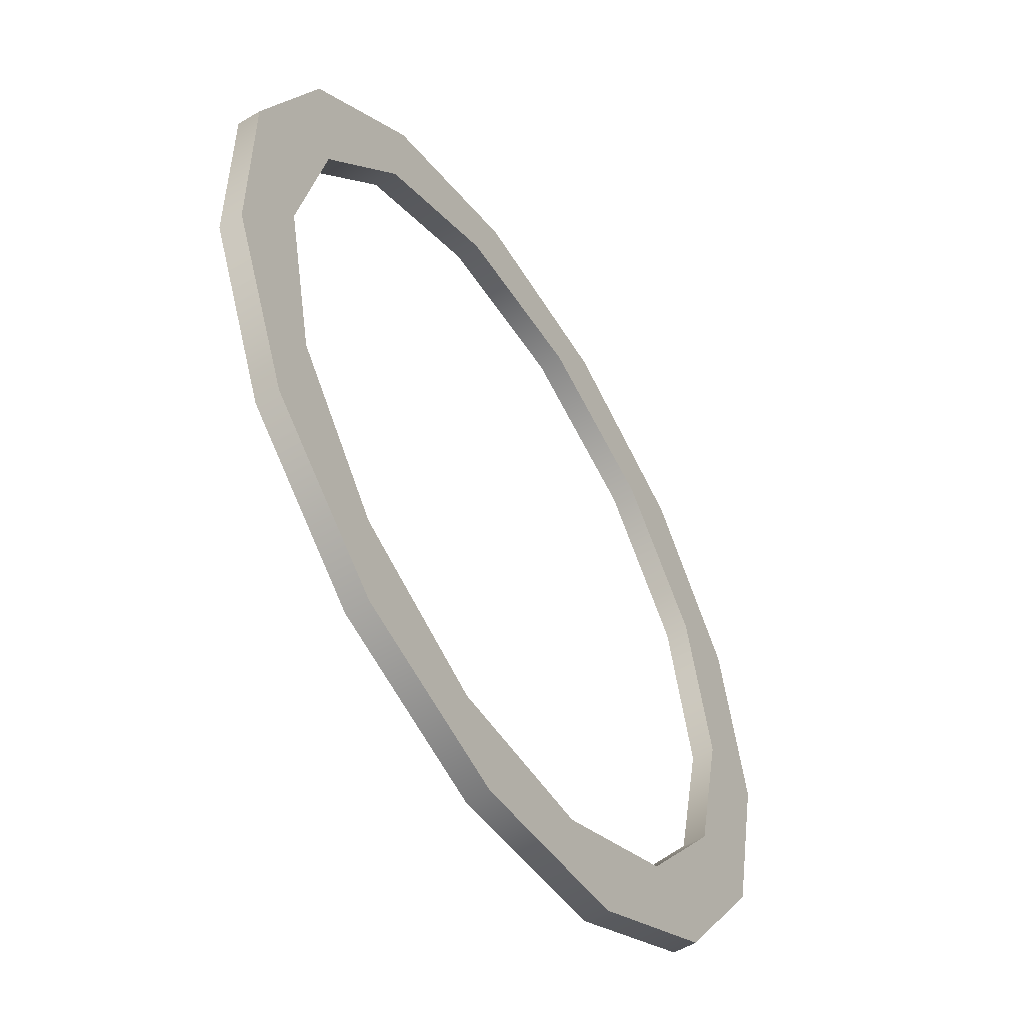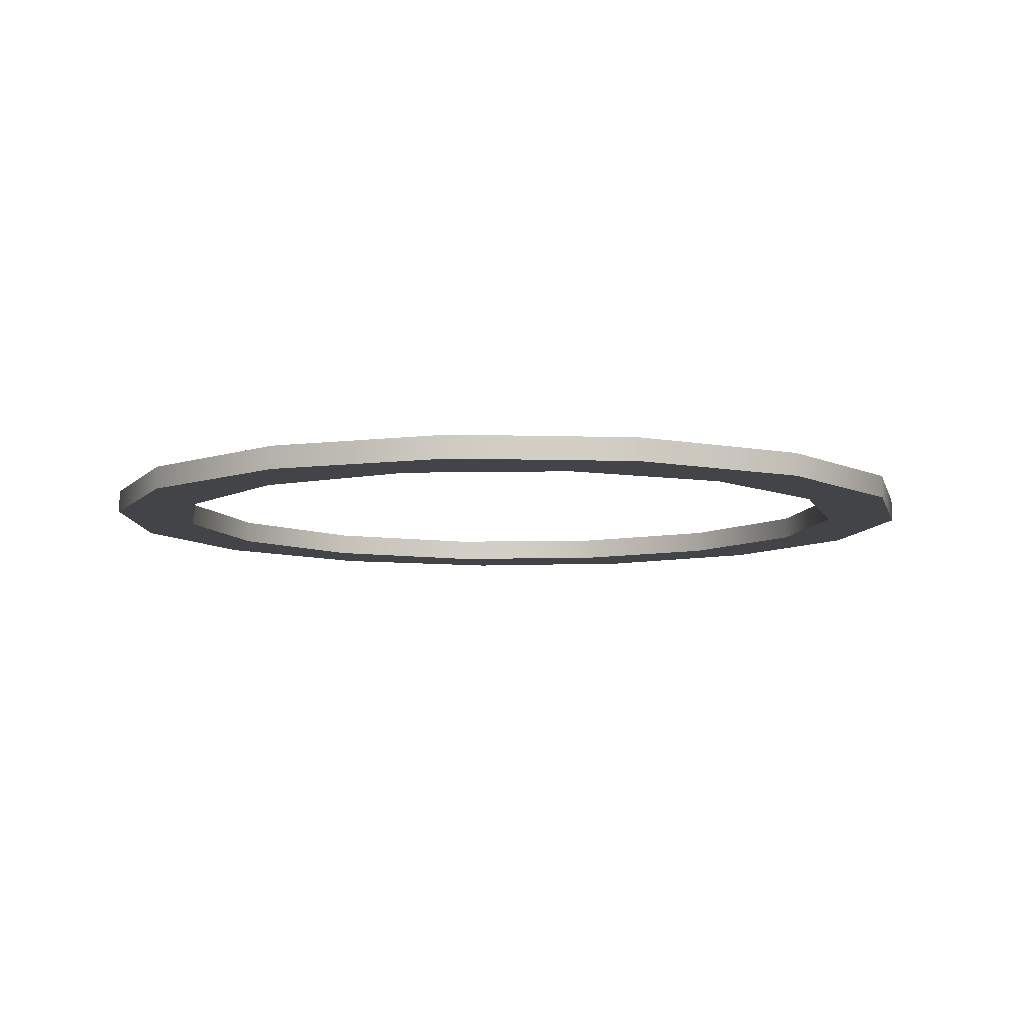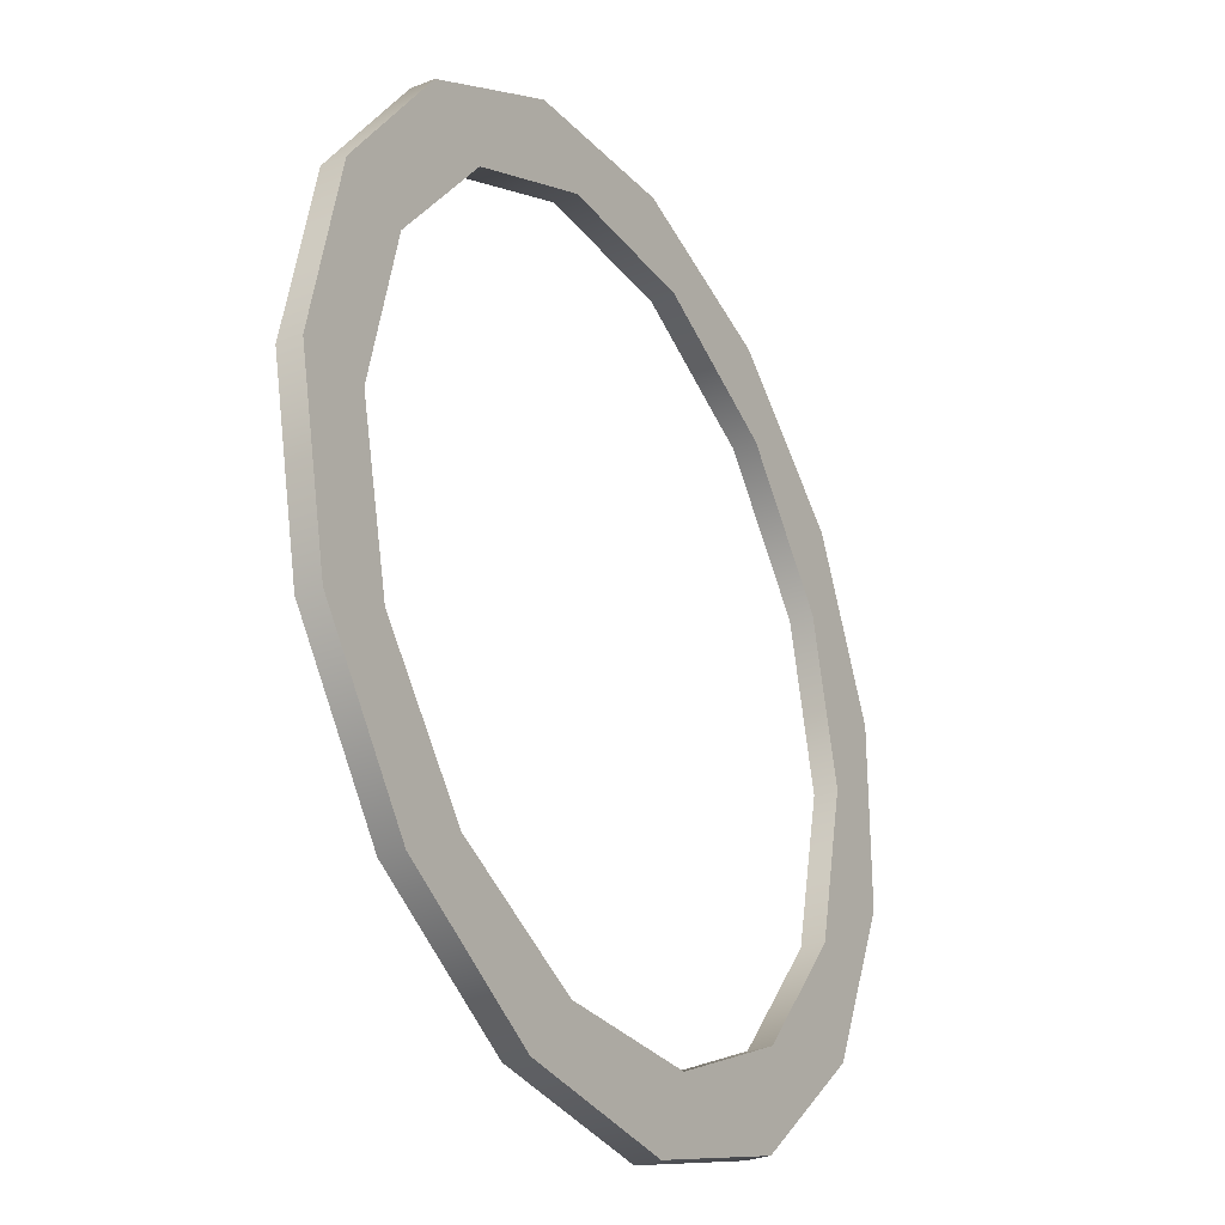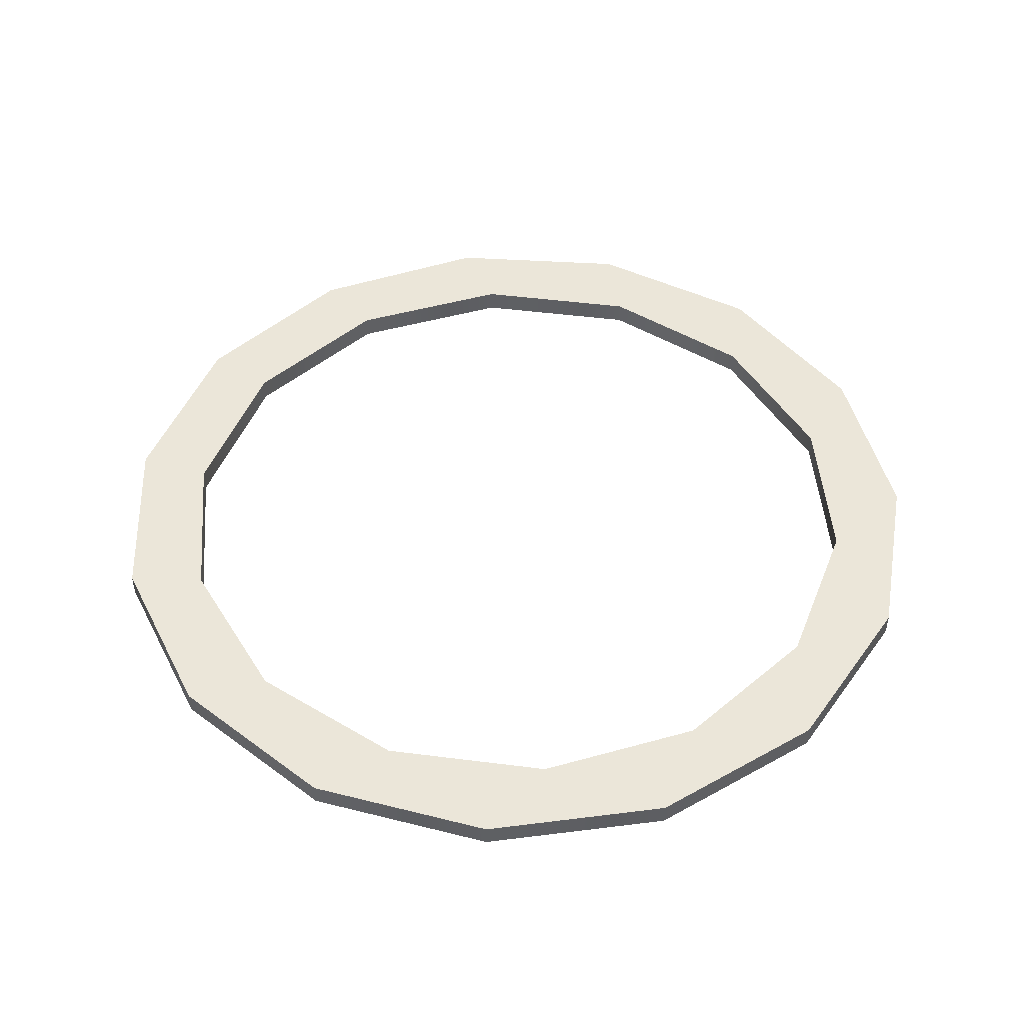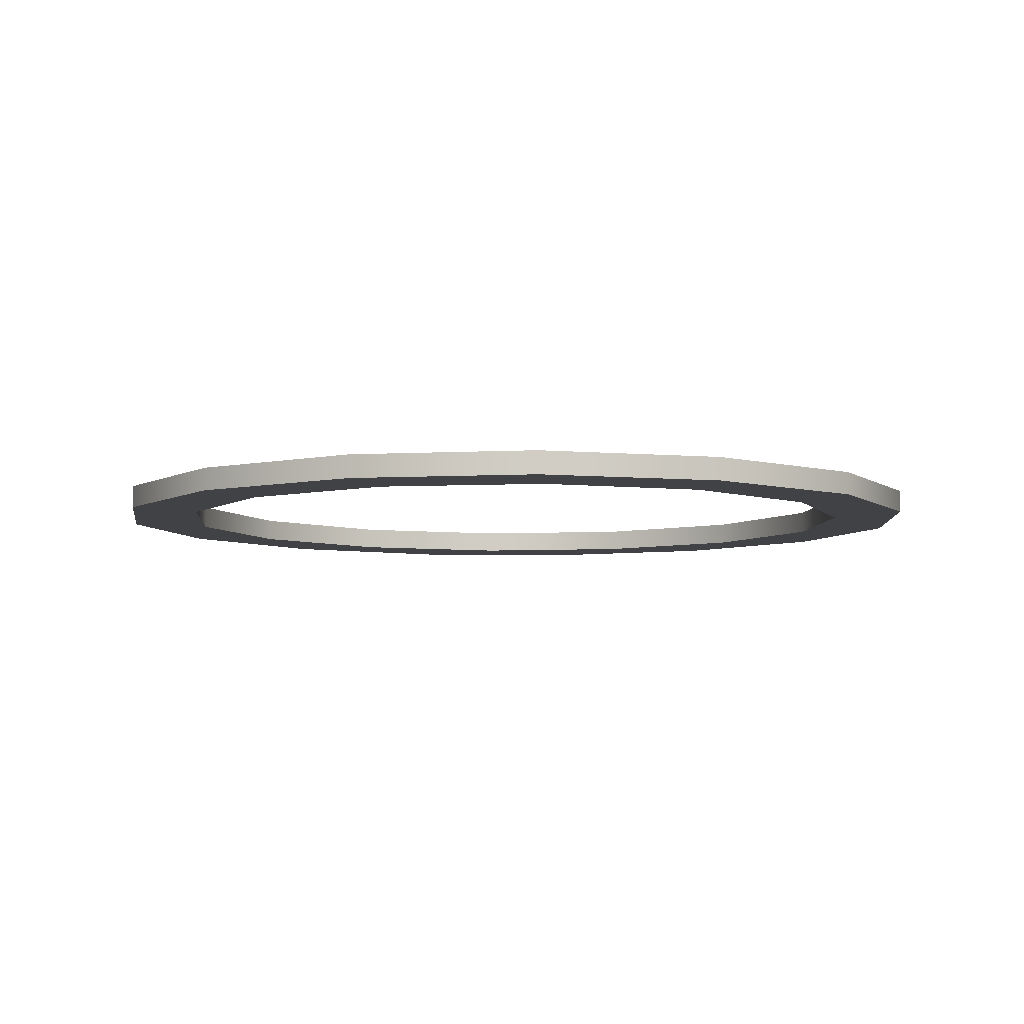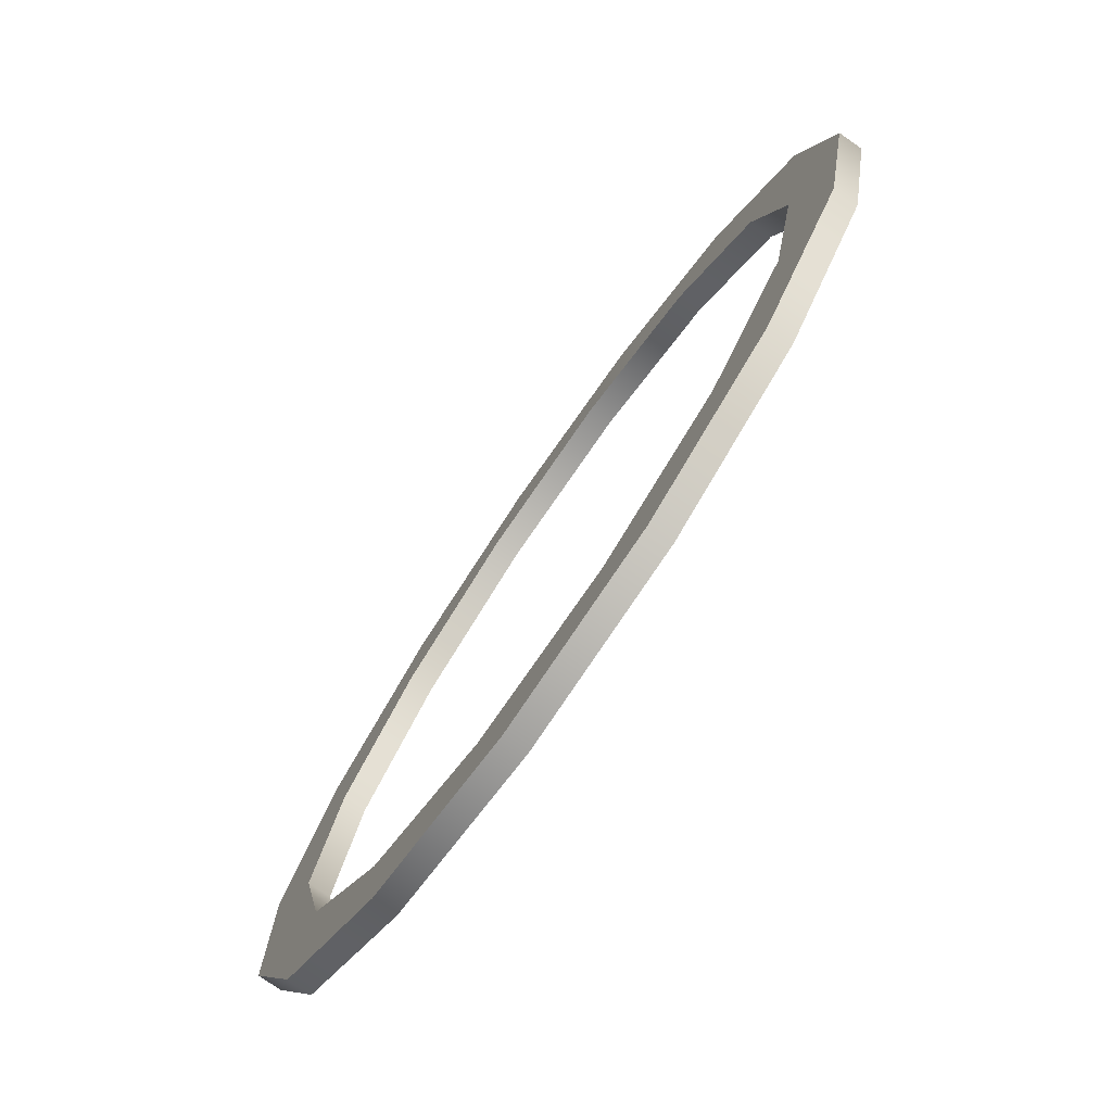
<metadata>
{"format":"obj","ext":"obj","renderer":"f3d","projection":"perspective","resolution":1024,"background":"white","views":[{"elev":-53.5,"azim":-57.6,"up":"+Y"},{"elev":-8.1,"azim":-22.6,"up":"+Z"},{"elev":-29.7,"azim":120.4,"up":"+Y"},{"elev":47.7,"azim":-146.1,"up":"+Z"},{"elev":-6.2,"azim":111.0,"up":"+Z"},{"elev":-77.6,"azim":55.3,"up":"+Y"}]}
</metadata>
<code>
g Твердое тело1
v -18.78 -3.992 -0.5
v -18.78 -3.992 0.5
v -18.78 3.992 -0.5
v -18.78 3.992 0.5
v -16 0 -0.5
v -16 0 0.5
v -15.53 -11.29 -0.5
v -15.53 -11.29 0.5
v -15.53 11.29 -0.5
v -15.53 11.29 0.5
v -14.42 -6.942 -0.5
v -14.42 -6.942 0.5
v -14.42 6.942 -0.5
v -14.42 6.942 0.5
v -9.976 -12.51 -0.5
v -9.976 -12.51 0.5
v -9.976 12.51 -0.5
v -9.976 12.51 0.5
v -9.6 -16.63 -0.5
v -9.6 -16.63 0.5
v -9.6 16.63 -0.5
v -9.6 16.63 0.5
v -3.56 -15.6 -0.5
v -3.56 -15.6 0.5
v -3.56 15.6 -0.5
v -3.56 15.6 0.5
v -2.007 -19.09 -0.5
v -2.007 -19.09 0.5
v -2.007 19.09 -0.5
v -2.007 19.09 0.5
v 3.56 -15.6 -0.5
v 3.56 -15.6 0.5
v 3.56 15.6 -0.5
v 3.56 15.6 0.5
v 5.933 -18.26 -0.5
v 5.933 -18.26 0.5
v 5.933 18.26 -0.5
v 5.933 18.26 0.5
v 9.976 -12.51 -0.5
v 9.976 -12.51 0.5
v 9.976 12.51 -0.5
v 9.976 12.51 0.5
v 12.85 -14.27 -0.5
v 12.85 -14.27 0.5
v 12.85 14.27 -0.5
v 12.85 14.27 0.5
v 14.42 -6.942 -0.5
v 14.42 -6.942 0.5
v 14.42 6.942 -0.5
v 14.42 6.942 0.5
v 16 0 -0.5
v 16 0 0.5
v 17.54 -7.809 -0.5
v 17.54 -7.809 0.5
v 17.54 7.809 -0.5
v 17.54 7.809 0.5
v 19.2 0 -0.5
v 19.2 0 0.5
f 55 57 51
f 51 57 53
f 51 53 47
f 47 53 43
f 47 43 39
f 39 43 35
f 39 35 31
f 31 35 27
f 31 27 23
f 23 27 19
f 23 19 15
f 15 19 7
f 15 7 11
f 11 7 1
f 11 1 5
f 5 1 3
f 5 3 13
f 13 3 9
f 13 9 17
f 17 9 21
f 17 21 25
f 25 21 29
f 25 29 33
f 33 29 37
f 33 37 41
f 41 37 45
f 41 45 49
f 49 45 55
f 49 55 51
f 47 48 51
f 51 48 52
f 51 52 49
f 49 52 50
f 49 50 41
f 41 50 42
f 41 42 33
f 33 42 34
f 33 34 25
f 25 34 26
f 25 26 17
f 17 26 18
f 17 18 13
f 13 18 14
f 13 14 5
f 5 14 6
f 5 6 11
f 11 6 12
f 11 12 15
f 15 12 16
f 15 16 23
f 23 16 24
f 23 24 31
f 31 24 32
f 31 32 39
f 39 32 40
f 39 40 47
f 47 40 48
f 55 58 57
f 57 58 54
f 57 54 53
f 53 54 44
f 53 44 43
f 43 44 36
f 43 36 35
f 35 36 28
f 35 28 27
f 27 28 20
f 27 20 19
f 19 20 8
f 19 8 7
f 7 8 2
f 7 2 1
f 1 2 4
f 1 4 3
f 3 4 10
f 3 10 9
f 9 10 22
f 9 22 21
f 21 22 30
f 21 30 29
f 29 30 38
f 29 38 37
f 37 38 46
f 37 46 45
f 45 46 56
f 45 56 55
f 55 56 58
f 54 58 52
f 52 58 56
f 52 56 50
f 50 56 46
f 50 46 42
f 42 46 38
f 42 38 34
f 34 38 30
f 34 30 26
f 26 30 22
f 26 22 18
f 18 22 10
f 18 10 14
f 14 10 4
f 14 4 6
f 6 4 2
f 6 2 12
f 12 2 8
f 12 8 16
f 16 8 20
f 16 20 24
f 24 20 28
f 24 28 32
f 32 28 36
f 32 36 40
f 40 36 44
f 40 44 48
f 48 44 54
f 48 54 52

</code>
